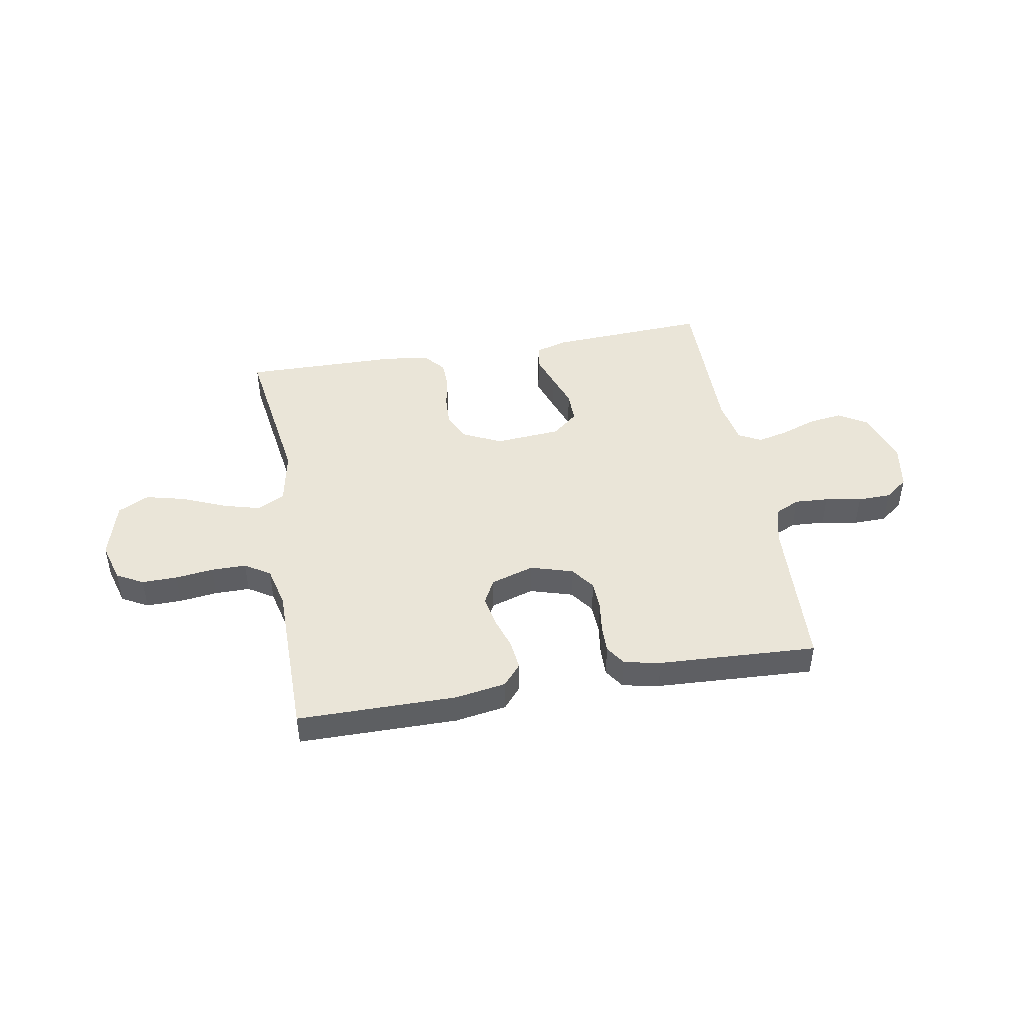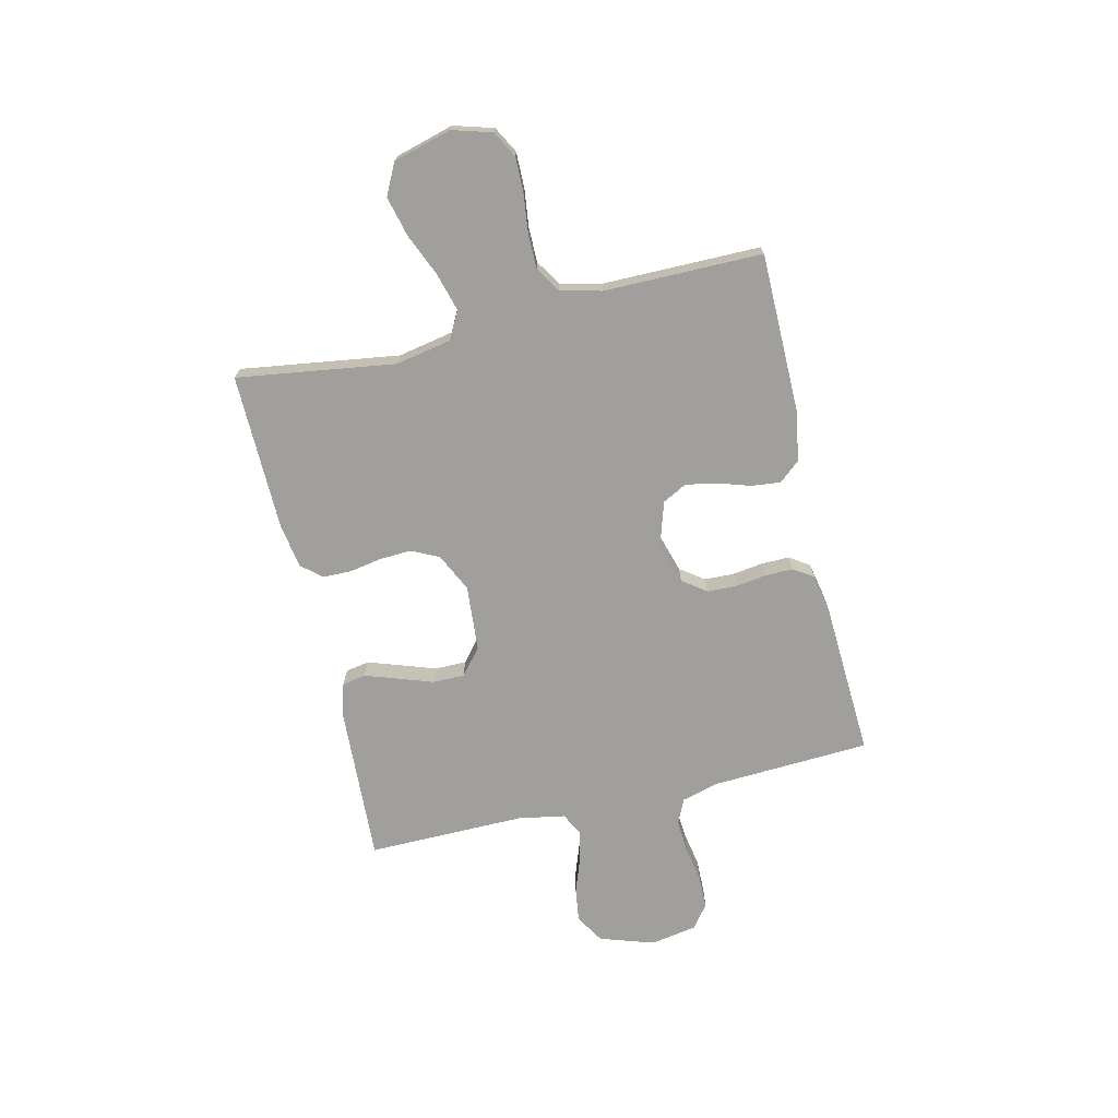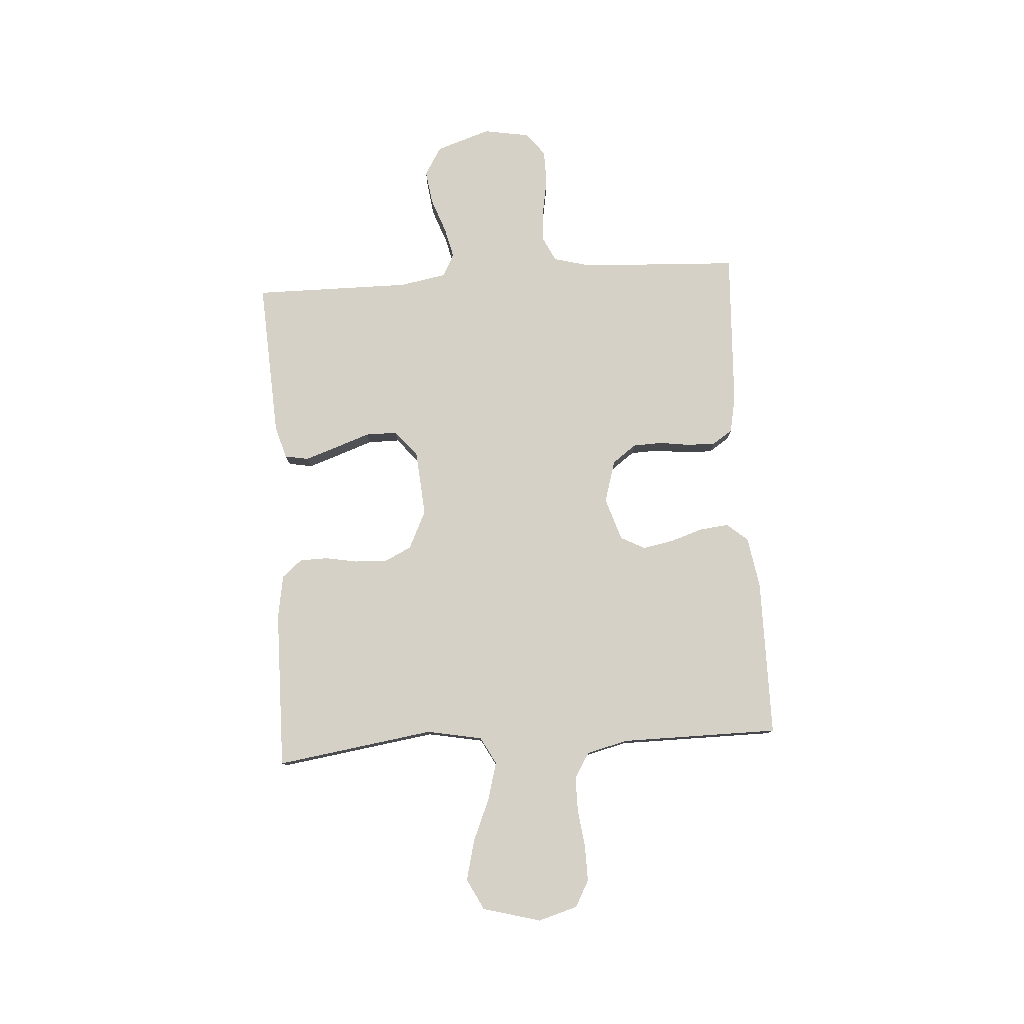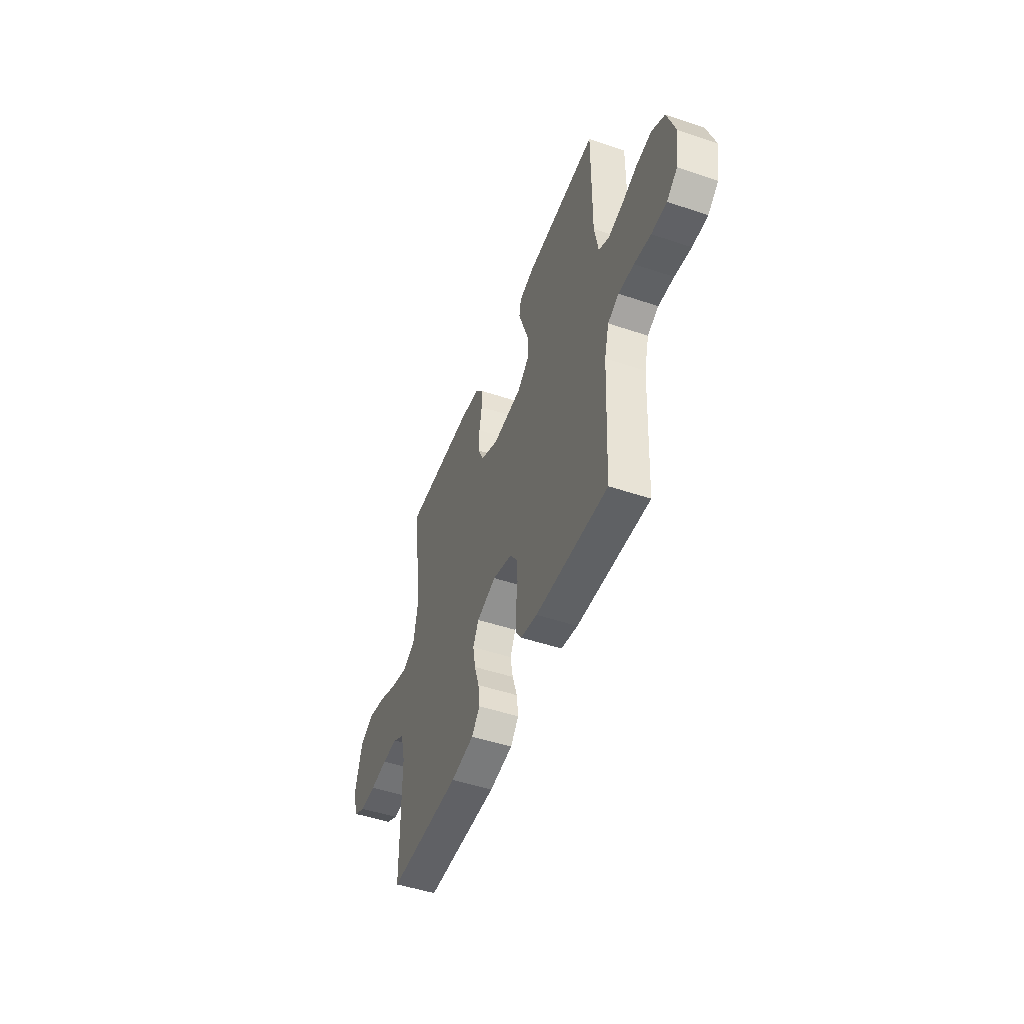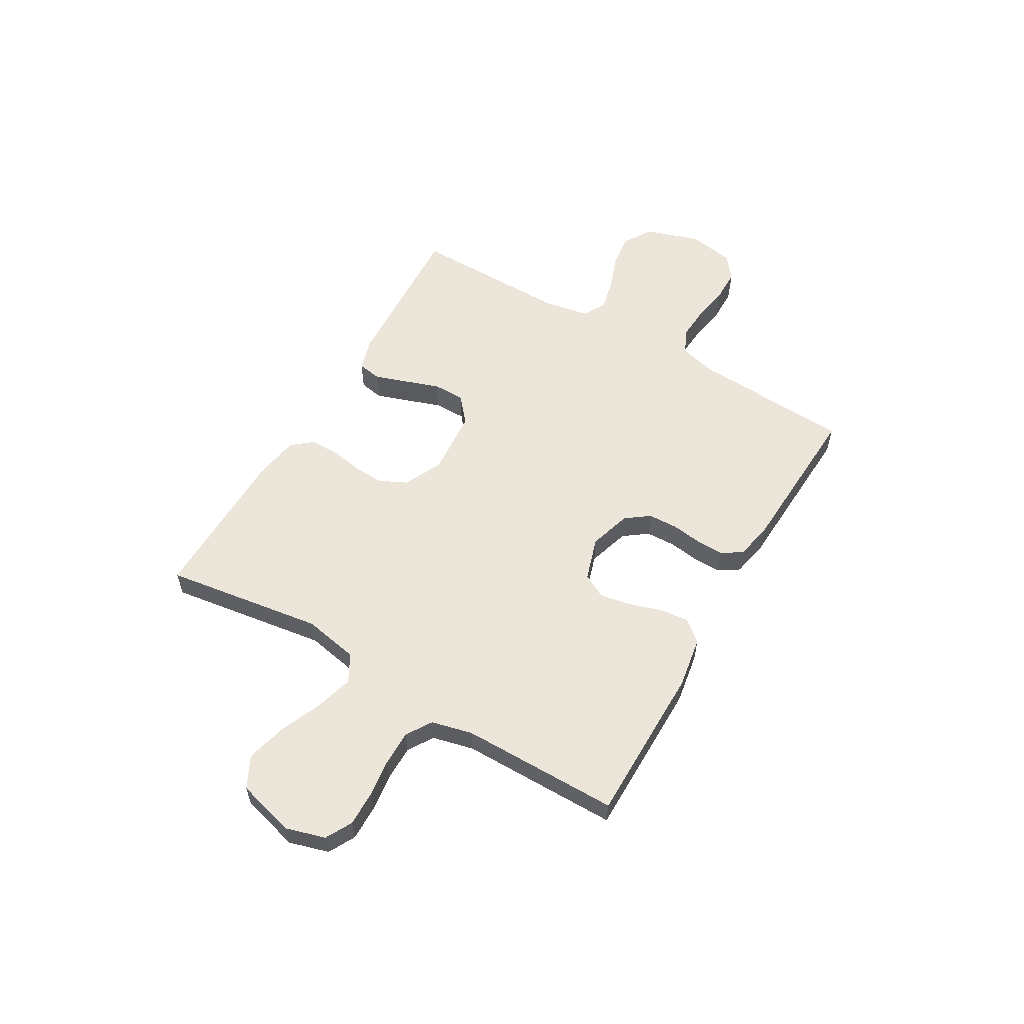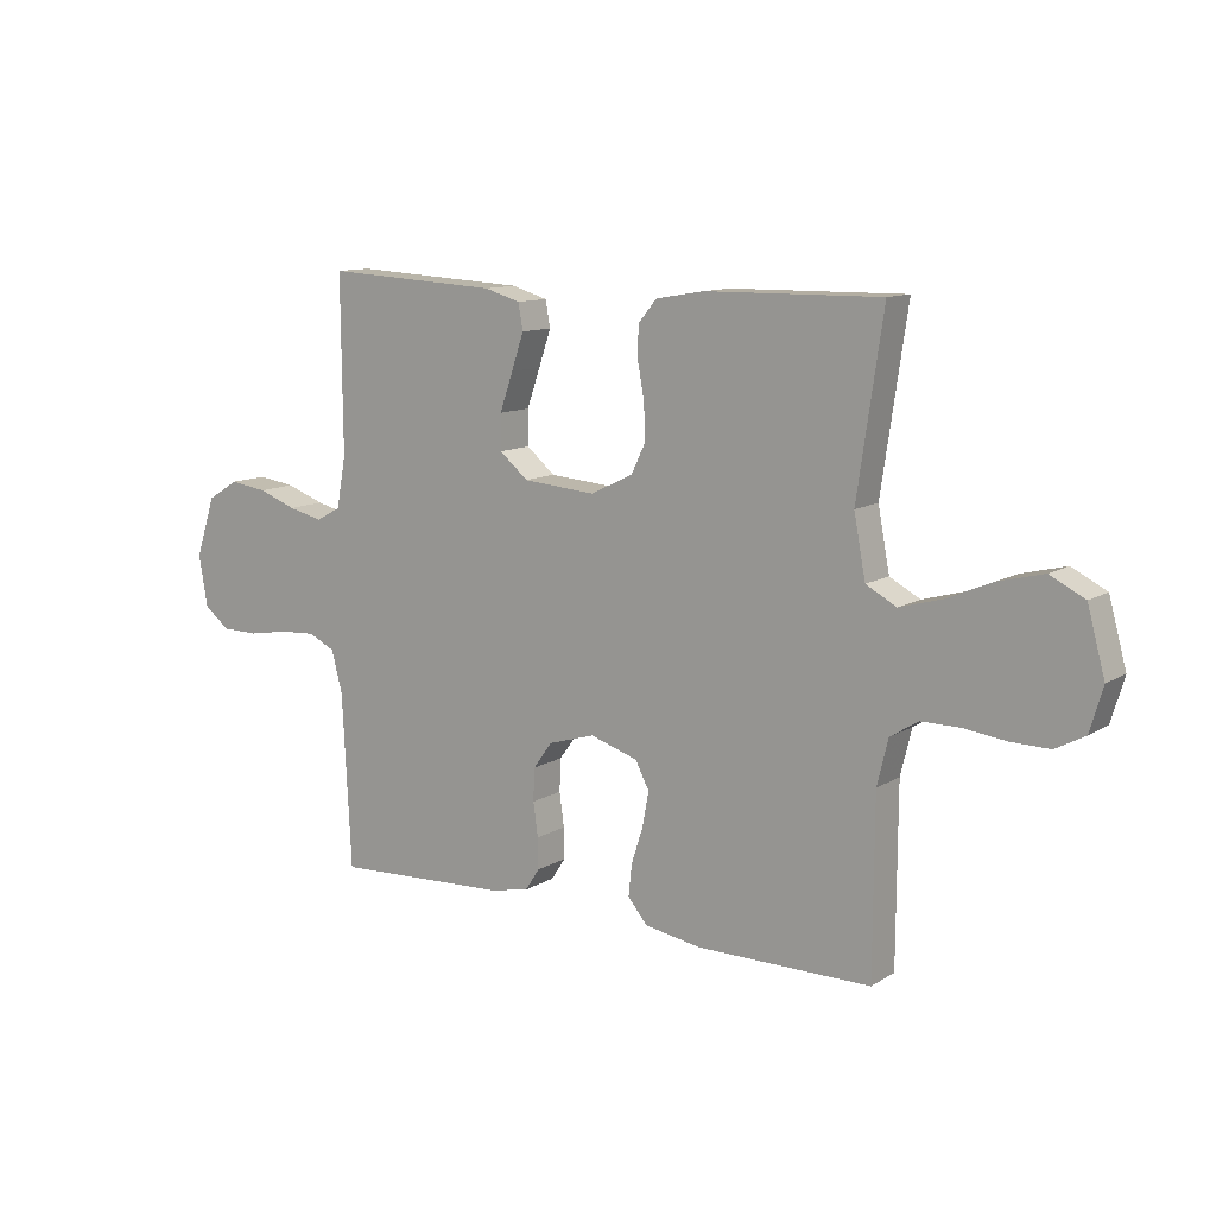
<metadata>
{"format":"obj","ext":"obj","renderer":"f3d","projection":"perspective","resolution":1024,"background":"white","views":[{"elev":45.3,"azim":170.1,"up":"+Y"},{"elev":-71.2,"azim":103.3,"up":"+Y"},{"elev":78.8,"azim":86.2,"up":"+Y"},{"elev":-49.0,"azim":-110.5,"up":"+Z"},{"elev":57.4,"azim":120.3,"up":"+Y"},{"elev":11.4,"azim":35.3,"up":"+Z"}]}
</metadata>
<code>
v -0.5 0.07 -0.5
v -0.515 0.07 -0.2
v -0.534 0.07 -0.129
v -0.58 0.07 -0.107
v -0.644 0.07 -0.111
v -0.713 0.07 -0.123
v -0.776 0.07 -0.122
v -0.82 0.07 -0.088
v -0.835 0.07 0
v -0.801 0.07 0.103
v -0.747 0.07 0.136
v -0.682 0.07 0.127
v -0.616 0.07 0.103
v -0.557 0.07 0.089
v -0.514 0.07 0.112
v -0.498 0.07 0.2
v -0.5 0.07 0.5
v -0.2 0.07 0.484
v -0.138 0.07 0.466
v -0.13 0.07 0.421
v -0.151 0.07 0.359
v -0.174 0.07 0.293
v -0.174 0.07 0.233
v -0.125 0.07 0.192
v 0 0.07 0.182
v 0.073 0.07 0.217
v 0.098 0.07 0.269
v 0.095 0.07 0.329
v 0.084 0.07 0.39
v 0.085 0.07 0.444
v 0.117 0.07 0.482
v 0.2 0.07 0.496
v 0.5 0.07 0.5
v 0.456 0.07 0.2
v 0.476 0.07 0.095
v 0.528 0.07 0.067
v 0.6 0.07 0.087
v 0.68 0.07 0.121
v 0.756 0.07 0.14
v 0.815 0.07 0.11
v 0.845 0.07 0
v 0.823 0.07 -0.075
v 0.773 0.07 -0.102
v 0.706 0.07 -0.101
v 0.634 0.07 -0.092
v 0.568 0.07 -0.092
v 0.52 0.07 -0.122
v 0.501 0.07 -0.2
v 0.5 0.07 -0.5
v 0.2 0.07 -0.501
v 0.103 0.07 -0.485
v 0.069 0.07 -0.445
v 0.075 0.07 -0.39
v 0.095 0.07 -0.328
v 0.106 0.07 -0.269
v 0.082 0.07 -0.223
v 0 0.07 -0.197
v -0.08 0.07 -0.221
v -0.113 0.07 -0.266
v -0.115 0.07 -0.322
v -0.107 0.07 -0.38
v -0.106 0.07 -0.433
v -0.131 0.07 -0.471
v -0.2 0.07 -0.485
v -0.5 0 -0.5
v -0.515 0 -0.2
v -0.534 0 -0.129
v -0.58 0 -0.107
v -0.644 0 -0.111
v -0.713 0 -0.123
v -0.776 0 -0.122
v -0.82 0 -0.088
v -0.835 0 0
v -0.801 0 0.103
v -0.747 0 0.136
v -0.682 0 0.127
v -0.616 0 0.103
v -0.557 0 0.089
v -0.514 0 0.112
v -0.498 0 0.2
v -0.5 0 0.5
v -0.2 0 0.484
v -0.138 0 0.466
v -0.13 0 0.421
v -0.151 0 0.359
v -0.174 0 0.293
v -0.174 0 0.233
v -0.125 0 0.192
v 0 0 0.182
v 0.073 0 0.217
v 0.098 0 0.269
v 0.095 0 0.329
v 0.084 0 0.39
v 0.085 0 0.444
v 0.117 0 0.482
v 0.2 0 0.496
v 0.5 0 0.5
v 0.456 0 0.2
v 0.476 0 0.095
v 0.528 0 0.067
v 0.6 0 0.087
v 0.68 0 0.121
v 0.756 0 0.14
v 0.815 0 0.11
v 0.845 0 0
v 0.823 0 -0.075
v 0.773 0 -0.102
v 0.706 0 -0.101
v 0.634 0 -0.092
v 0.568 0 -0.092
v 0.52 0 -0.122
v 0.501 0 -0.2
v 0.5 0 -0.5
v 0.2 0 -0.501
v 0.103 0 -0.485
v 0.069 0 -0.445
v 0.075 0 -0.39
v 0.095 0 -0.328
v 0.106 0 -0.269
v 0.082 0 -0.223
v 0 0 -0.197
v -0.08 0 -0.221
v -0.113 0 -0.266
v -0.115 0 -0.322
v -0.107 0 -0.38
v -0.106 0 -0.433
v -0.131 0 -0.471
v -0.2 0 -0.485
f 63 64 1 2
f 60 61 62 63
f 59 60 63 2
f 58 59 2 3
f 57 58 3 4
f 51 52 53 54
f 51 54 55
f 48 49 50 51
f 47 48 51 55
f 46 47 55 56
f 42 43 44 45
f 42 45 46
f 41 42 46
f 37 38 39 40
f 36 37 40 41
f 31 32 33 34
f 31 34 35
f 28 29 30 31
f 27 28 31 35
f 26 27 35 36
f 19 20 21 22
f 17 18 19 22
f 16 17 22 23
f 15 16 23 24
f 10 11 12 13
f 10 13 14
f 9 10 14
f 8 9 14
f 5 6 7 8
f 4 5 8 14
f 57 4 14 15
f 36 41 46 56
f 25 26 36 56
f 25 56 57
f 15 24 25 57
f 66 65 128 127
f 127 126 125 124
f 66 127 124 123
f 67 66 123 122
f 68 67 122 121
f 118 117 116 115
f 119 118 115
f 115 114 113 112
f 119 115 112 111
f 120 119 111 110
f 109 108 107 106
f 110 109 106
f 110 106 105
f 104 103 102 101
f 105 104 101 100
f 98 97 96 95
f 99 98 95
f 95 94 93 92
f 99 95 92 91
f 100 99 91 90
f 86 85 84 83
f 86 83 82 81
f 87 86 81 80
f 88 87 80 79
f 77 76 75 74
f 78 77 74
f 78 74 73
f 78 73 72
f 72 71 70 69
f 78 72 69 68
f 79 78 68 121
f 120 110 105 100
f 120 100 90 89
f 121 120 89
f 121 89 88 79
f 1 65 66 2
f 2 66 67 3
f 3 67 68 4
f 4 68 69 5
f 5 69 70 6
f 6 70 71 7
f 7 71 72 8
f 8 72 73 9
f 9 73 74 10
f 10 74 75 11
f 11 75 76 12
f 12 76 77 13
f 13 77 78 14
f 14 78 79 15
f 15 79 80 16
f 16 80 81 17
f 17 81 82 18
f 18 82 83 19
f 19 83 84 20
f 20 84 85 21
f 21 85 86 22
f 22 86 87 23
f 23 87 88 24
f 24 88 89 25
f 25 89 90 26
f 26 90 91 27
f 27 91 92 28
f 28 92 93 29
f 29 93 94 30
f 30 94 95 31
f 31 95 96 32
f 32 96 97 33
f 33 97 98 34
f 34 98 99 35
f 35 99 100 36
f 36 100 101 37
f 37 101 102 38
f 38 102 103 39
f 39 103 104 40
f 40 104 105 41
f 41 105 106 42
f 42 106 107 43
f 43 107 108 44
f 44 108 109 45
f 45 109 110 46
f 46 110 111 47
f 47 111 112 48
f 48 112 113 49
f 49 113 114 50
f 50 114 115 51
f 51 115 116 52
f 52 116 117 53
f 53 117 118 54
f 54 118 119 55
f 55 119 120 56
f 56 120 121 57
f 57 121 122 58
f 58 122 123 59
f 59 123 124 60
f 60 124 125 61
f 61 125 126 62
f 62 126 127 63
f 63 127 128 64
f 64 128 65 1

</code>
